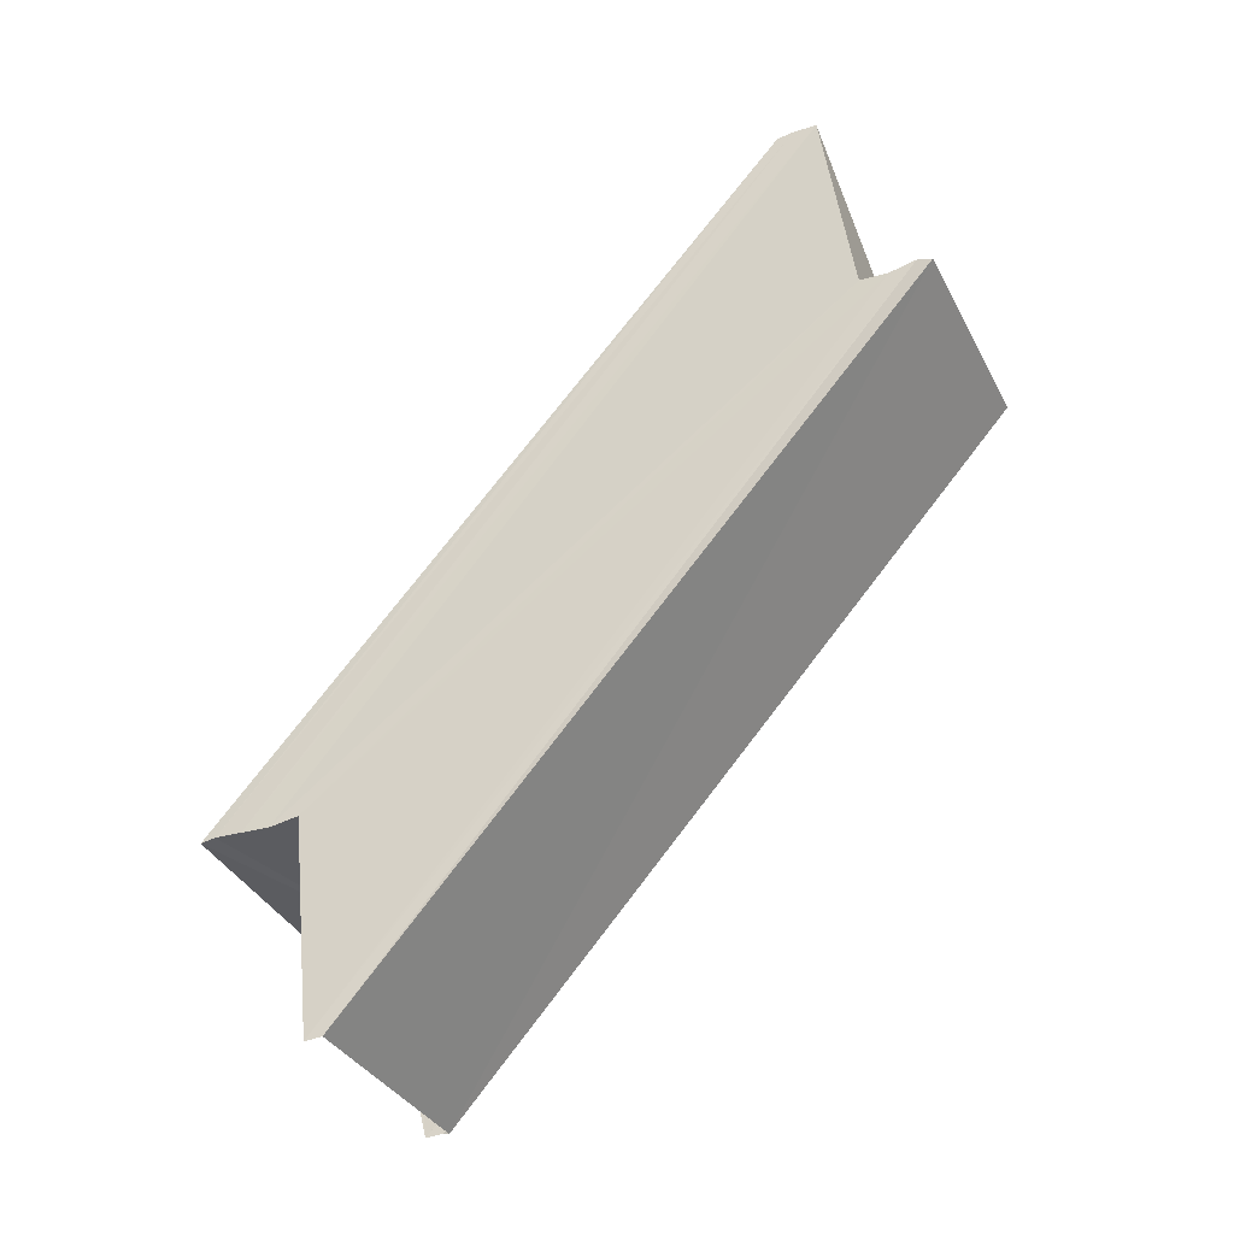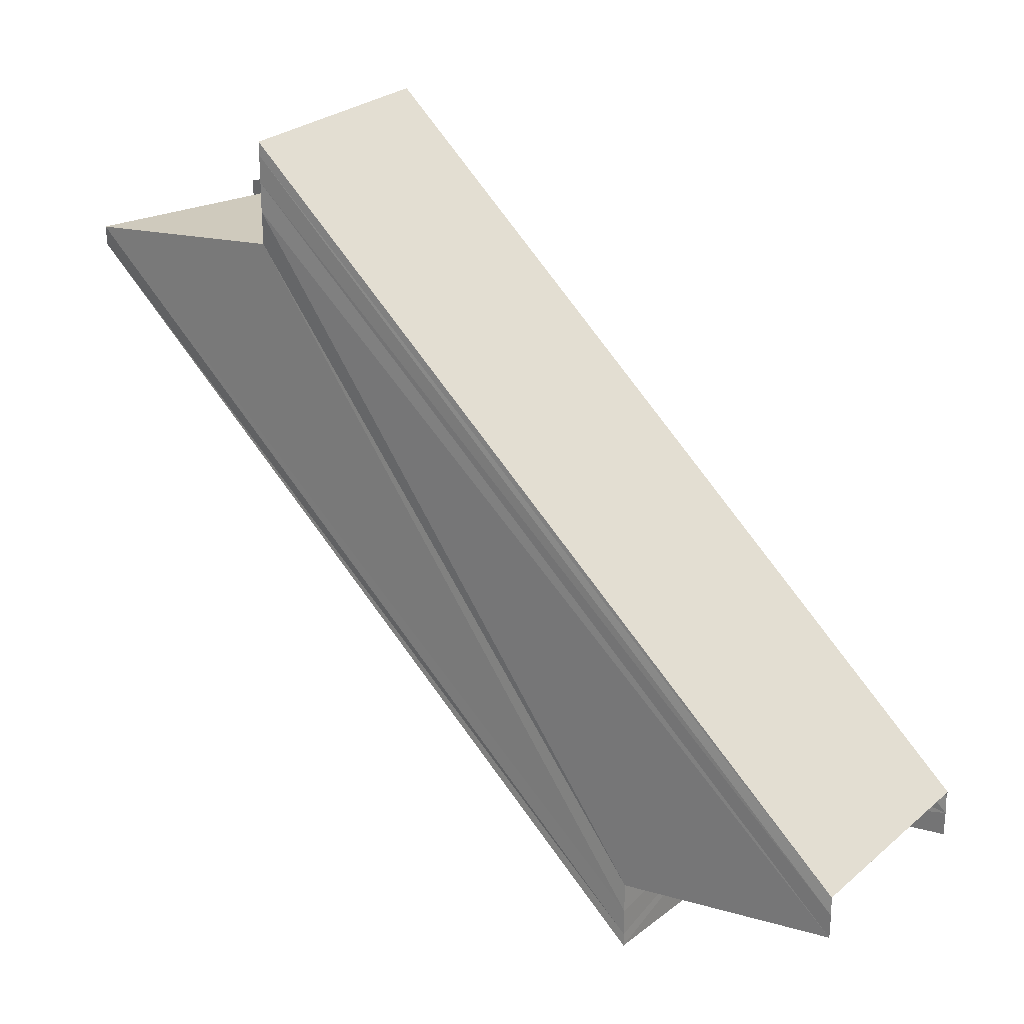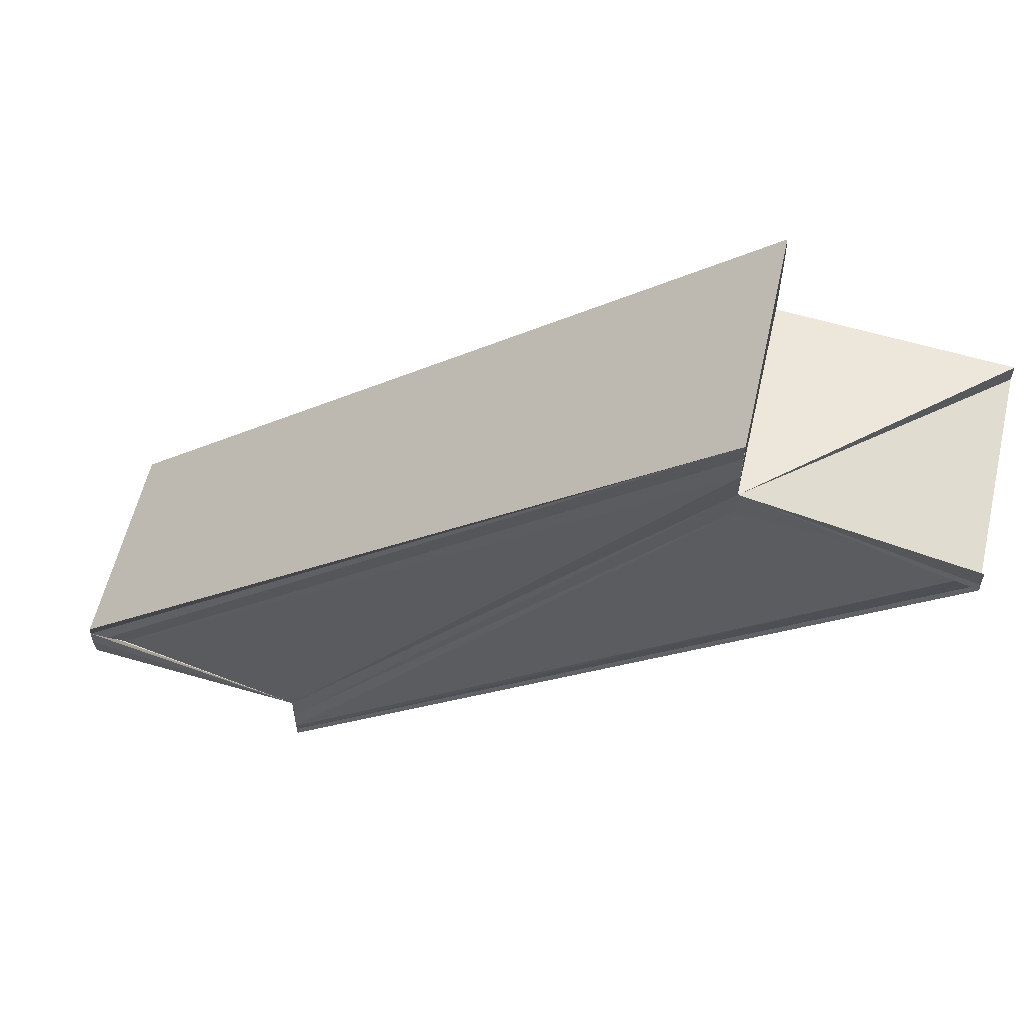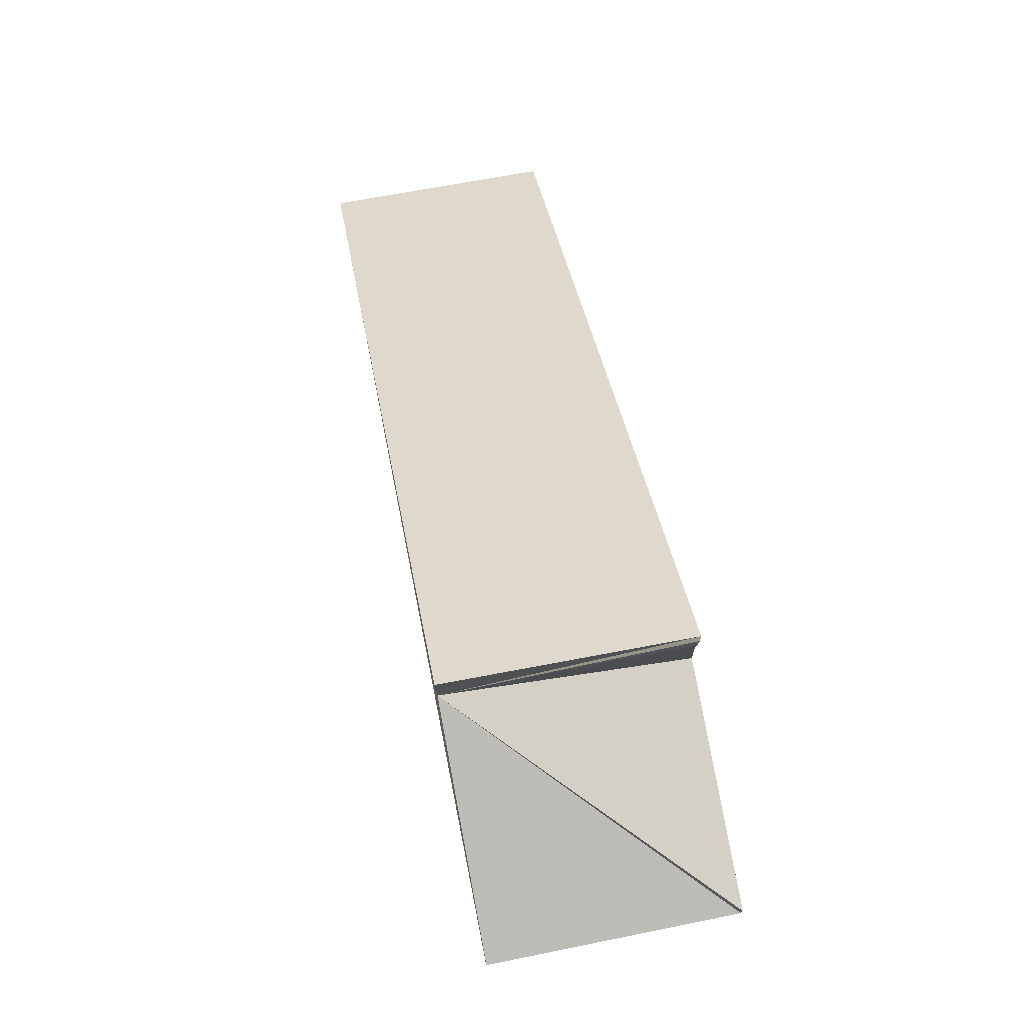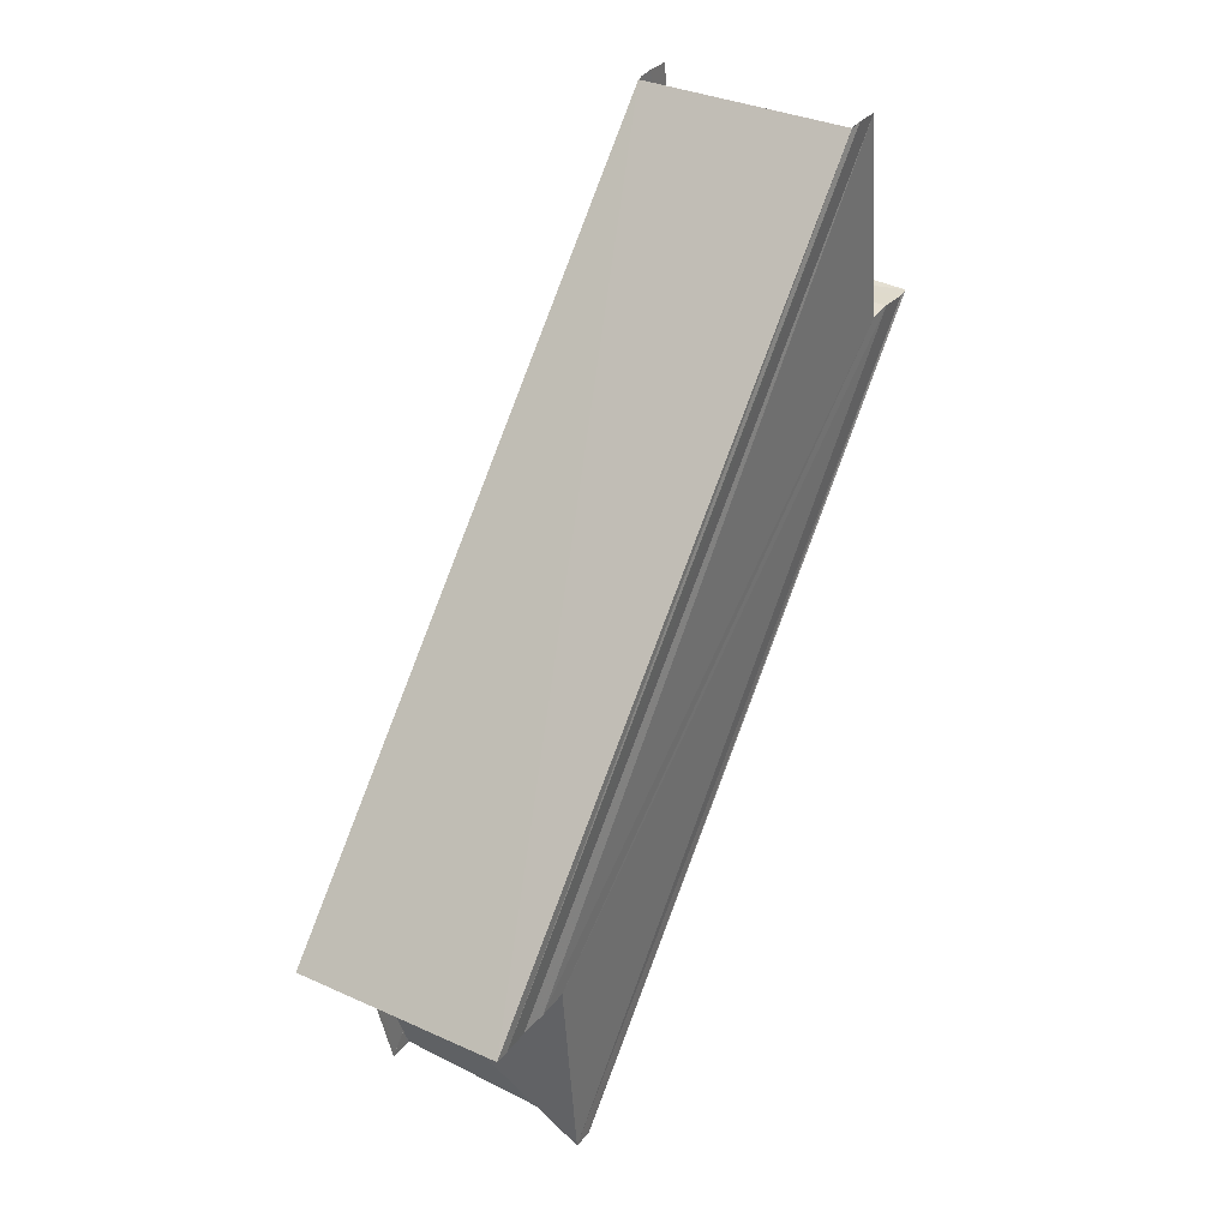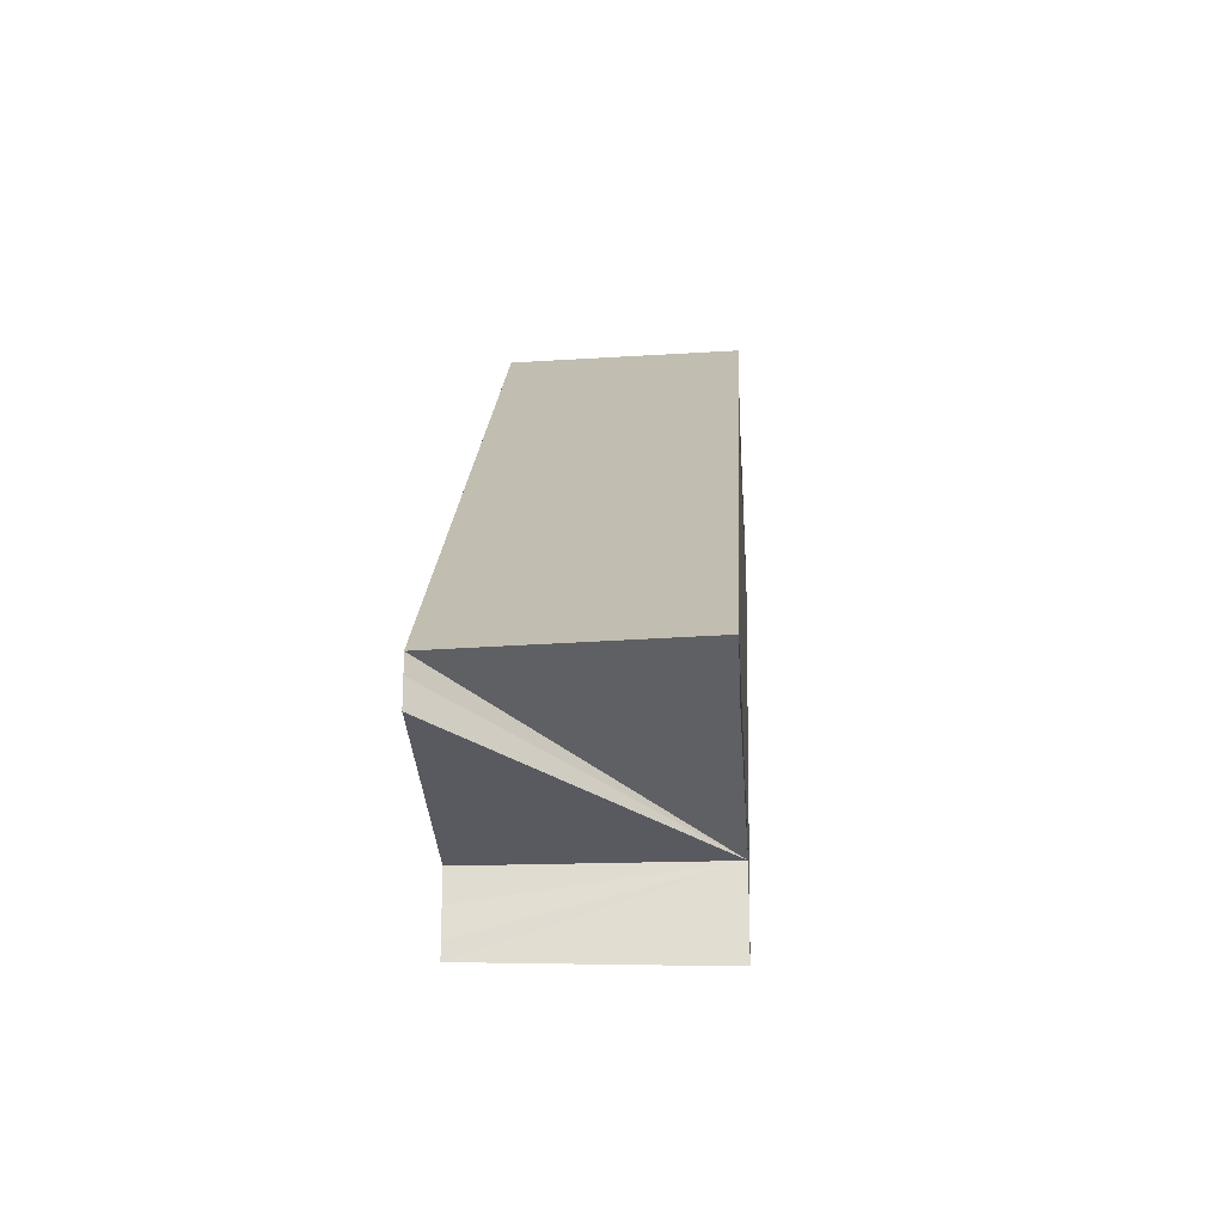
<metadata>
{"format":"obj","ext":"obj","renderer":"f3d","projection":"perspective","resolution":1024,"background":"white","views":[{"elev":-35.5,"azim":113.8,"up":"+Y"},{"elev":23.8,"azim":127.5,"up":"+Z"},{"elev":58.5,"azim":-77.0,"up":"+Z"},{"elev":76.0,"azim":-11.3,"up":"+Z"},{"elev":34.8,"azim":32.4,"up":"+Y"},{"elev":-24.1,"azim":-176.8,"up":"+Z"}]}
</metadata>
<code>
o 17723
v 2208 1869 14.41
v 2208 1869 14.41
v 2208 1869 14.43
v 2208 1869 14.43
v 2208 1869 14.41
v 2208 1869 14.43
v 2208 1869 14.4
v 2208 1869 14.4
v 2208 1869 14.43
v 2208 1869 14.43
v 2208 1869 14.43
v 2208 1869 14.43
v 2208 1869 14.4
v 2208 1869 14.43
v 2208 1869 14.43
v 2208 1869 14.43
v 2208 1869 14.43
v 2208 1869 14.43
v 2208 1869 14.43
v 2208 1869 14.43
v 2208 1869 14.43
v 2208 1869 14.43
v 2208 1869 14.44
v 2208 1869 14.44
v 2208 1869 14.44
v 2208 1869 14.44
v 2208 1869 14.44
v 2208 1869 14.44
v 2208 1869 14.41
v 2208 1869 14.44
v 2208 1869 14.41
v 2208 1869 14.44
v 2208 1869 14.41
v 2208 1869 14.41
v 2208 1869 14.41
v 2208 1869 14.41
v 2208 1869 14.41
v 2208 1869 14.41
v 2208 1869 14.44
v 2208 1869 14.41
v 2208 1869 14.41
v 2208 1869 14.41
v 2208 1869 14.41
v 2208 1869 14.41
v 2208 1869 14.41
v 2208 1869 14.44
v 2208 1869 14.44
v 2208 1869 14.44
v 2208 1869 14.41
v 2208 1869 14.43
v 2208 1869 14.41
v 2208 1869 14.43
v 2208 1869 14.41
v 2208 1869 14.43
v 2208 1869 14.41
v 2208 1869 14.43
v 2208 1869 14.41
v 2208 1869 14.4
v 2208 1869 14.41
v 2208 1869 14.41
v 2208 1869 14.43
v 2208 1869 14.41
v 2208 1869 14.43
v 2208 1869 14.41
v 2208 1869 14.43
v 2208 1869 14.41
v 2208 1869 14.44
v 2208 1869 14.41
v 2208 1869 14.44
v 2208 1869 14.4
v 2208 1869 14.4
v 2208 1869 14.43
v 2208 1869 14.4
v 2208 1869 14.43
v 2208 1869 14.41
v 2208 1869 14.41
v 2208 1869 14.41
v 2208 1869 14.41
v 2208 1869 14.41
v 2208 1869 14.41
v 2208 1869 14.41
v 2208 1869 14.41
v 2208 1869 14.44
v 2208 1869 14.41
v 2208 1869 14.44
v 2208 1869 14.41
v 2208 1869 14.41
v 2208 1869 14.41
v 2208 1869 14.43
v 2208 1869 14.43
v 2208 1869 14.43
f 1 2 3
f 3 2 4
f 2 5 4
f 4 5 6
f 5 7 6
f 7 8 9
f 10 7 11
f 12 4 10
f 11 13 14
f 12 15 14
f 12 16 17
f 18 19 15
f 18 20 16
f 18 21 22
f 3 22 23
f 3 23 24
f 3 24 25
f 3 25 26
f 27 1 3
f 28 29 27
f 30 31 28
f 32 33 30
f 34 35 28
f 36 34 30
f 35 37 27
f 38 36 39
f 37 40 41
f 37 42 43
f 37 44 45
f 46 45 47
f 48 49 46
f 50 51 48
f 52 53 50
f 54 55 52
f 56 57 54
f 58 59 56
f 59 60 61
f 60 62 63
f 62 64 65
f 64 66 67
f 66 68 69
f 70 71 72
f 72 73 74
f 1 73 13
f 1 75 73
f 1 43 75
f 1 41 76
f 77 76 78
f 1 45 79
f 77 79 80
f 81 82 83
f 83 84 85
f 86 87 88
f 89 90 91

</code>
